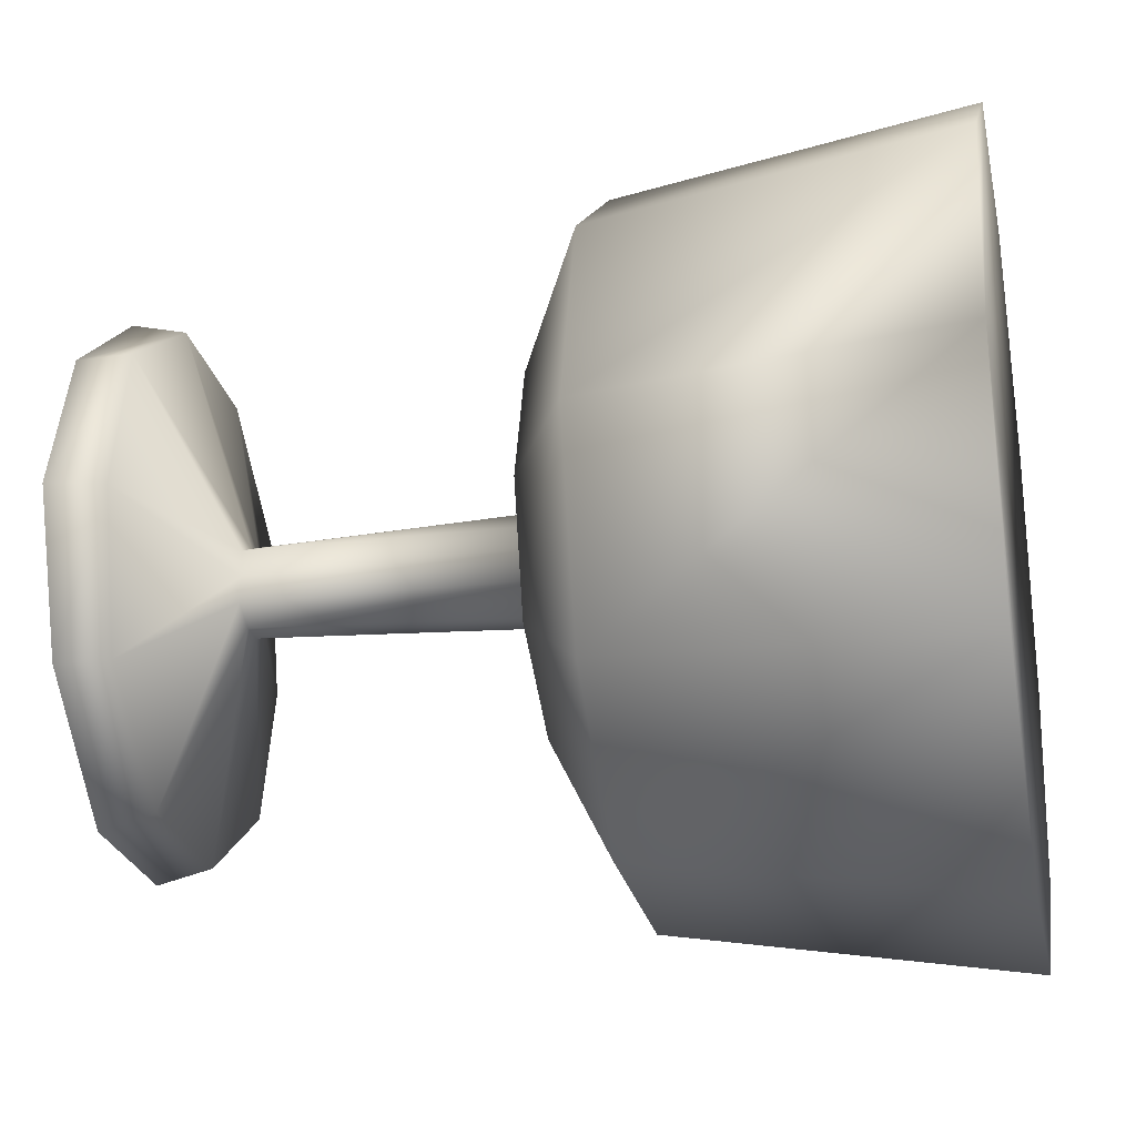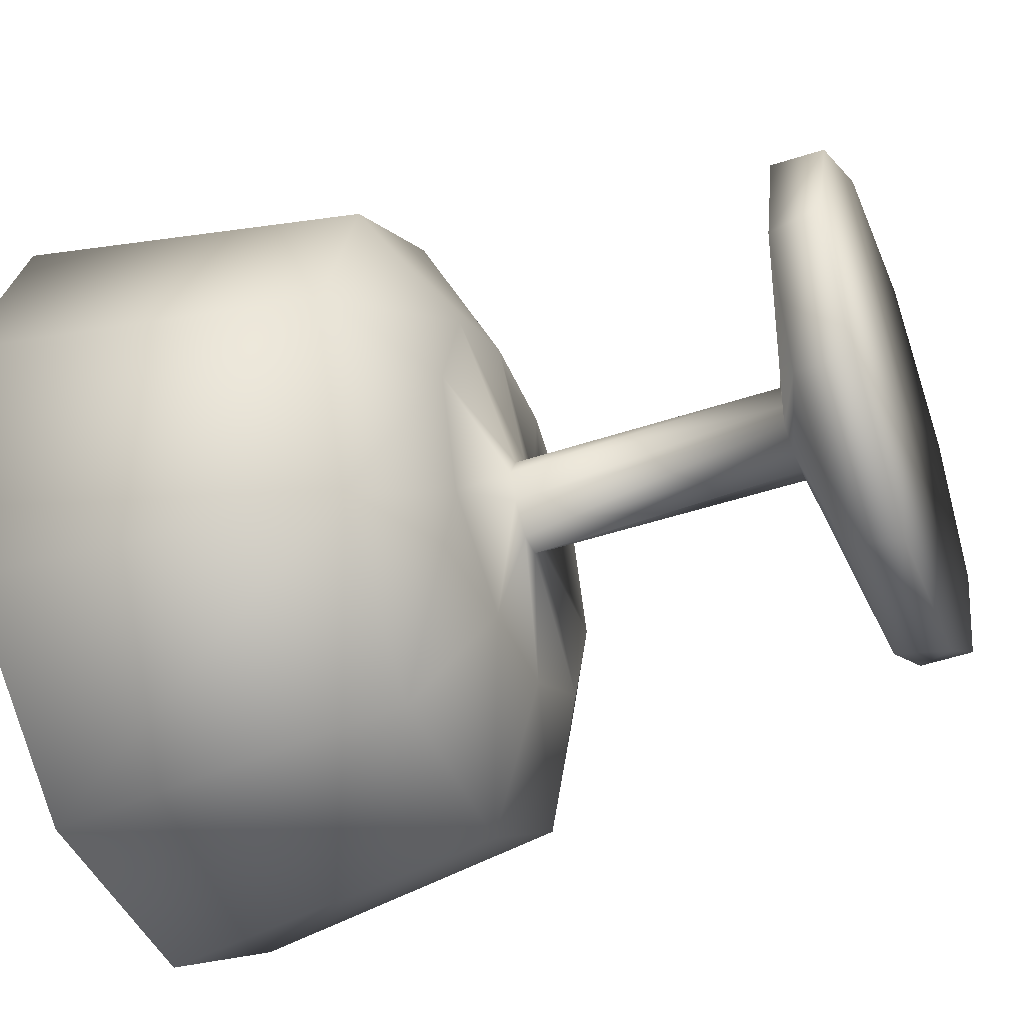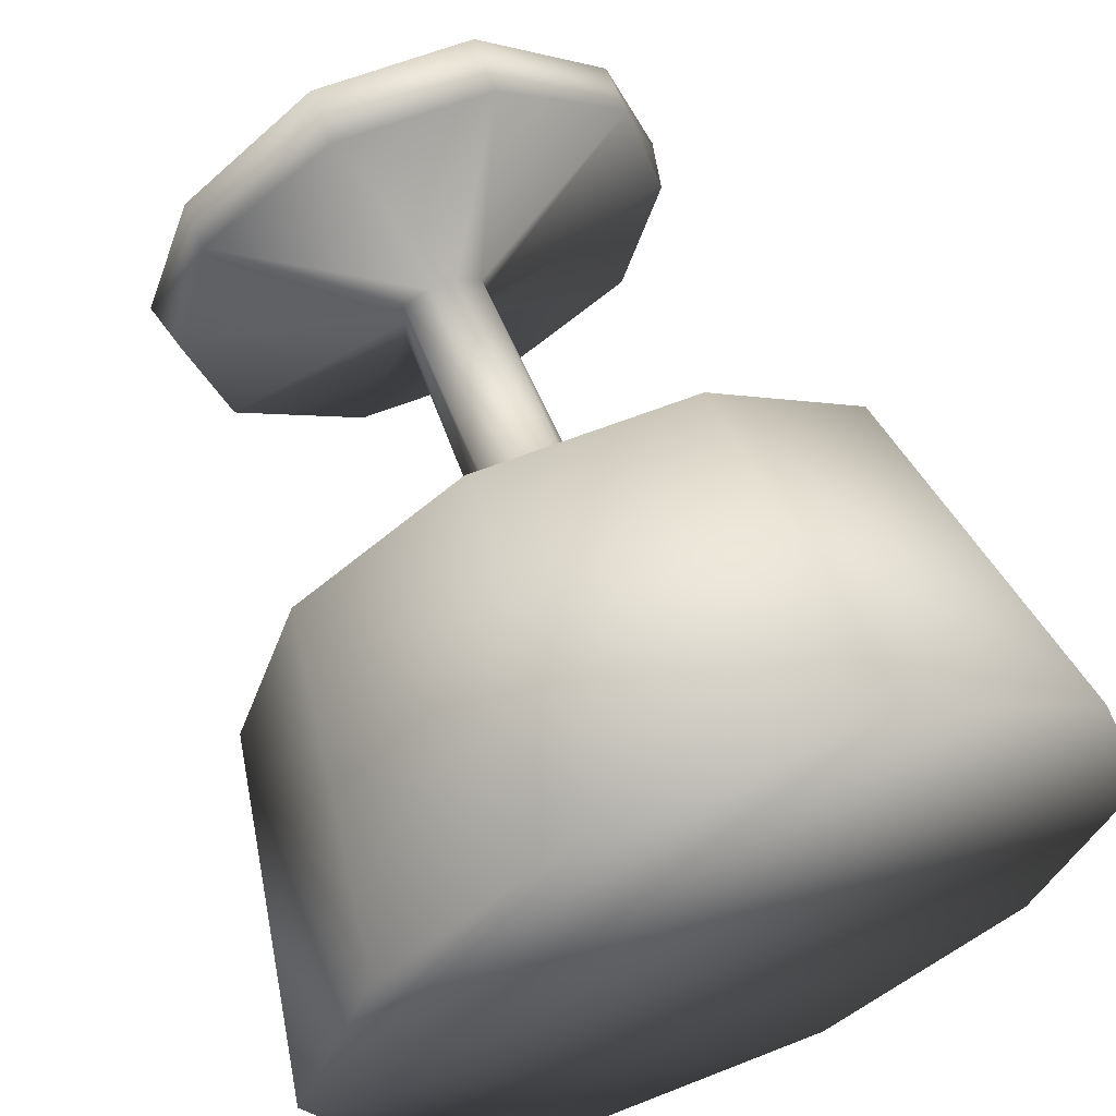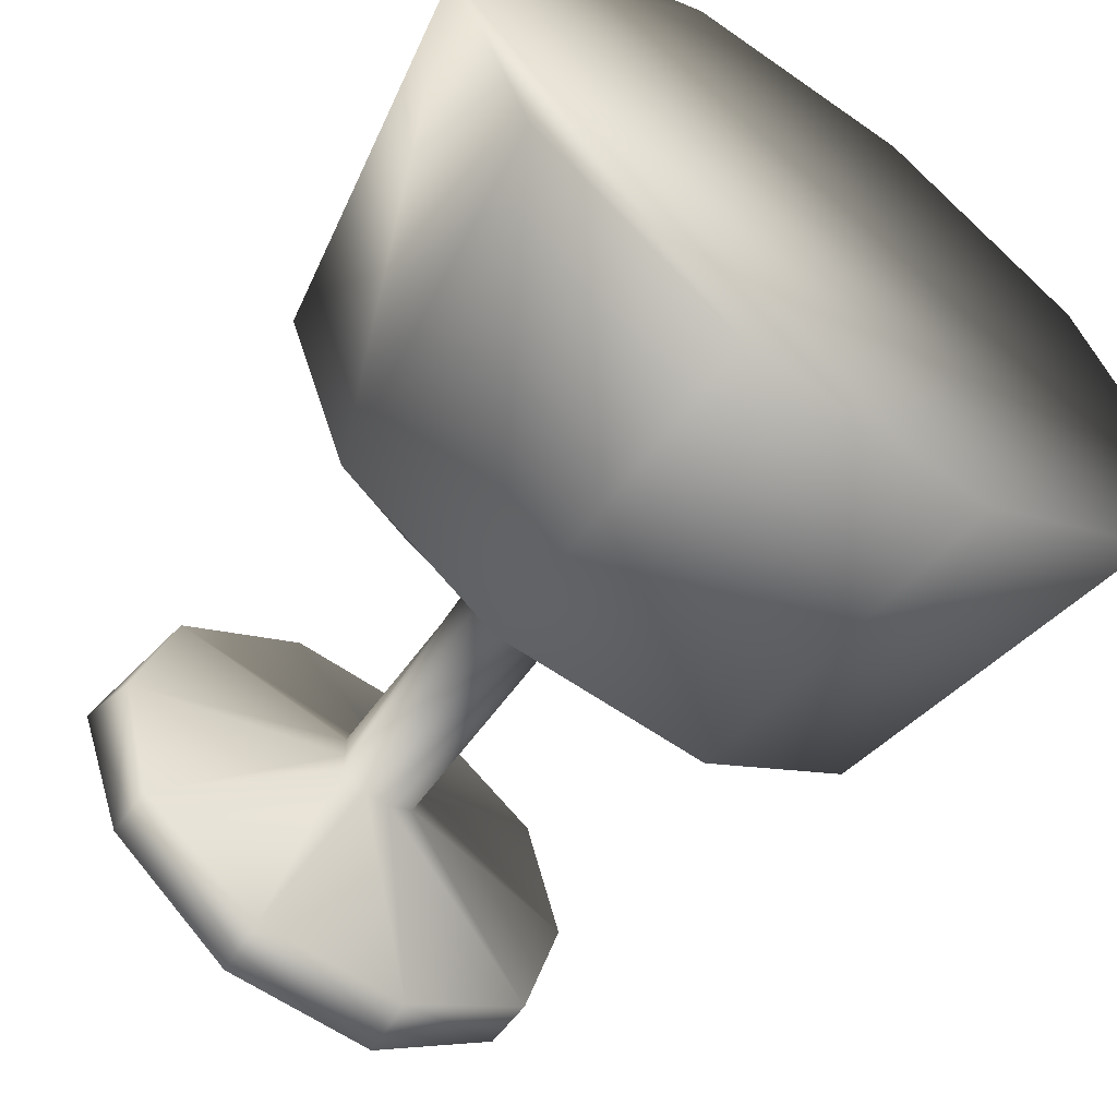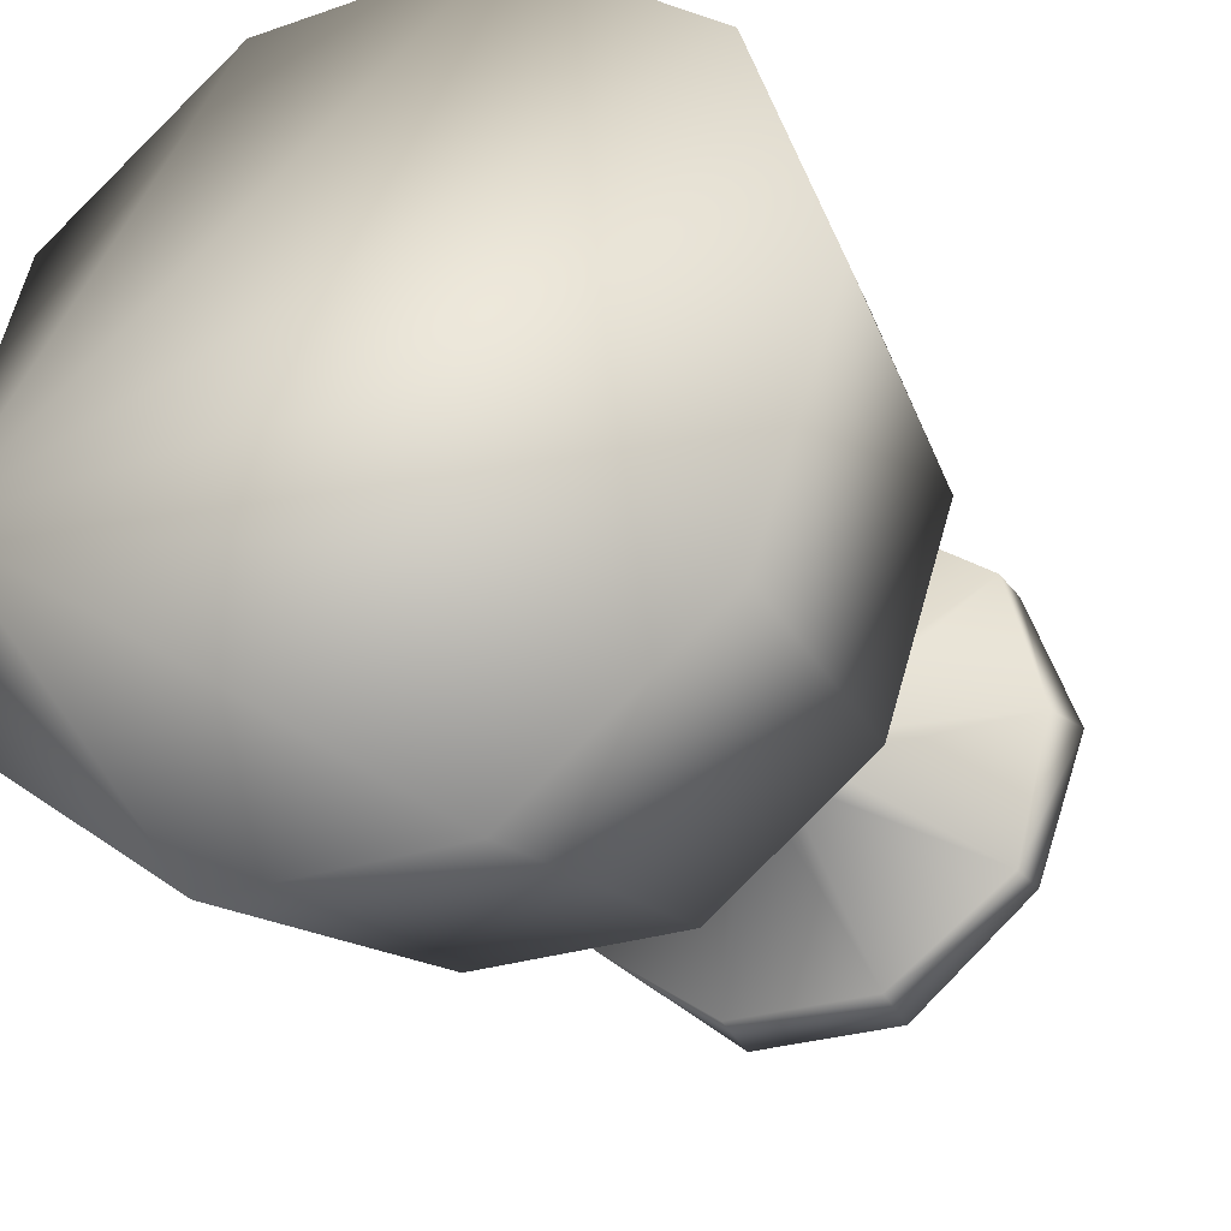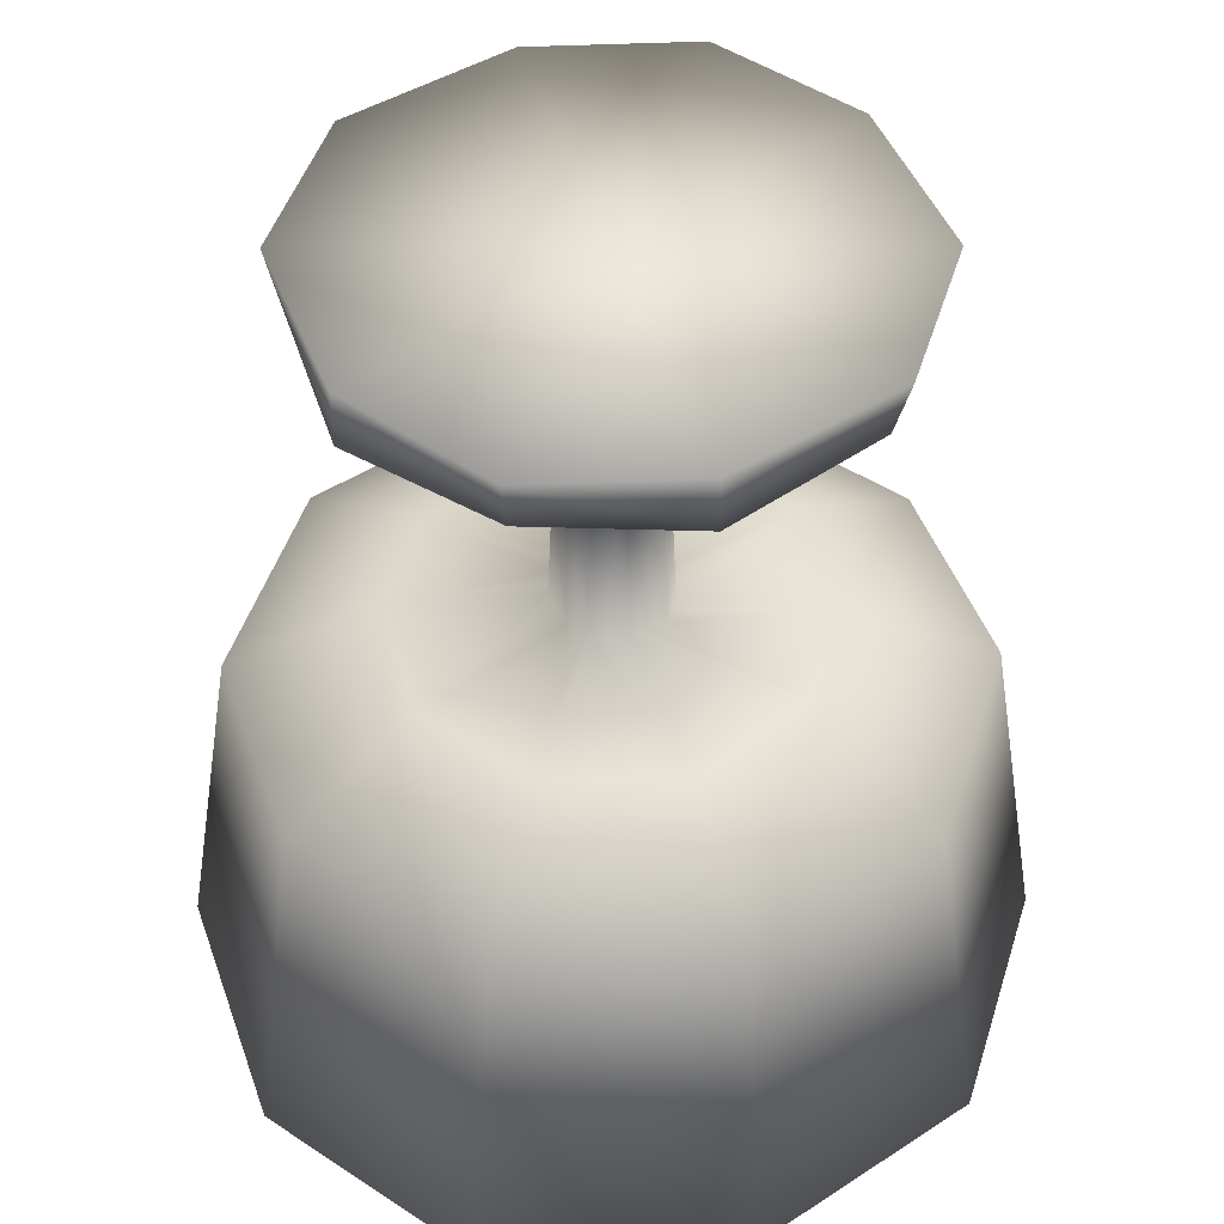
<metadata>
{"format":"obj","ext":"obj","renderer":"f3d","projection":"perspective","resolution":1024,"background":"white","views":[{"elev":-23.9,"azim":101.4,"up":"+Y"},{"elev":-44.3,"azim":-68.4,"up":"+Y"},{"elev":61.7,"azim":158.1,"up":"+Y"},{"elev":-60.1,"azim":144.3,"up":"+Y"},{"elev":-26.4,"azim":-151.7,"up":"+Y"},{"elev":47.3,"azim":-72.8,"up":"+Z"}]}
</metadata>
<code>
v 0.8034 0.2279 0.4295
v 0.8815 0.4609 0.4295
v 0.9596 0.4609 0.025
v 0.866 0.1963 0.025
v 0.6793 0.3212 0.5078
v 0.7254 0.4609 0.5078
v 0.5387 0.4296 0.5228
v 0.5546 0.4609 0.5228
v 0.5395 0.4303 0.8498
v 0.5389 0.4609 0.8498
v 0.7415 0.2893 0.9118
v 0.7884 0.4609 0.9118
v 0.7411 0.29 0.9743
v 0.8033 0.4609 0.9743
v 0.4923 0.4609 0.975
v 0.617 0.0874 0.4295
v 0.6328 0.025 0.025
v 0.5546 0.2427 0.5078
v 0.5076 0.3992 0.5228
v 0.5081 0.4143 0.8498
v 0.5859 0.181 0.9118
v 0.5856 0.1653 0.9743
v 0.3676 0.0874 0.4295
v 0.3518 0.025 0.025
v 0.43 0.2427 0.5078
v 0.4771 0.3992 0.5228
v 0.4766 0.4143 0.8498
v 0.3988 0.181 0.9118
v 0.399 0.1653 0.9743
v 0.1812 0.2279 0.4295
v 0.1187 0.1963 0.025
v 0.3053 0.3212 0.5078
v 0.446 0.4296 0.5228
v 0.4451 0.4303 0.8498
v 0.2431 0.2893 0.9118
v 0.2435 0.29 0.9743
v 0.1031 0.4609 0.4295
v 0.025 0.4609 0.025
v 0.2593 0.4609 0.5078
v 0.4301 0.4609 0.5228
v 0.4458 0.4609 0.8498
v 0.1963 0.4609 0.9118
v 0.1813 0.4609 0.9743
v 0.1812 0.694 0.4295
v 0.1187 0.7255 0.025
v 0.3053 0.6007 0.5078
v 0.446 0.4923 0.5228
v 0.4451 0.4916 0.8498
v 0.2431 0.6325 0.9118
v 0.2435 0.6319 0.9743
v 0.3676 0.8345 0.4295
v 0.3518 0.8969 0.025
v 0.43 0.6791 0.5078
v 0.4771 0.5227 0.5228
v 0.4766 0.5076 0.8498
v 0.3988 0.7408 0.9118
v 0.399 0.7565 0.9743
v 0.617 0.8345 0.4295
v 0.6328 0.8969 0.025
v 0.5546 0.6791 0.5078
v 0.5076 0.5227 0.5228
v 0.5081 0.5076 0.8498
v 0.5859 0.7408 0.9118
v 0.5856 0.7565 0.9743
v 0.8034 0.694 0.4295
v 0.866 0.7255 0.025
v 0.6793 0.6007 0.5078
v 0.5387 0.4923 0.5228
v 0.5395 0.4916 0.8498
v 0.7415 0.6325 0.9118
v 0.7411 0.6319 0.9743
f 1 2 3
f 4 1 3
f 5 6 2
f 1 5 2
f 7 8 6
f 5 7 6
f 9 10 8
f 7 9 8
f 11 12 10
f 9 11 10
f 13 14 12
f 11 13 12
f 13 15 14
f 16 1 4
f 17 16 4
f 18 5 1
f 16 18 1
f 19 7 5
f 18 19 5
f 20 9 7
f 19 20 7
f 21 11 9
f 20 21 9
f 22 13 11
f 21 22 11
f 22 15 13
f 23 16 17
f 24 23 17
f 25 18 16
f 23 25 16
f 26 19 18
f 25 26 18
f 27 20 19
f 26 27 19
f 28 21 20
f 27 28 20
f 29 22 21
f 28 29 21
f 29 15 22
f 30 23 24
f 31 30 24
f 32 25 23
f 30 32 23
f 33 26 25
f 32 33 25
f 34 27 26
f 33 34 26
f 35 28 27
f 34 35 27
f 36 29 28
f 35 36 28
f 36 15 29
f 37 30 31
f 38 37 31
f 39 32 30
f 37 39 30
f 40 33 32
f 39 40 32
f 41 34 33
f 40 41 33
f 42 35 34
f 41 42 34
f 43 36 35
f 42 43 35
f 43 15 36
f 44 37 38
f 45 44 38
f 46 39 37
f 44 46 37
f 47 40 39
f 46 47 39
f 48 41 40
f 47 48 40
f 49 42 41
f 48 49 41
f 50 43 42
f 49 50 42
f 50 15 43
f 51 44 45
f 52 51 45
f 53 46 44
f 51 53 44
f 54 47 46
f 53 54 46
f 55 48 47
f 54 55 47
f 56 49 48
f 55 56 48
f 57 50 49
f 56 57 49
f 57 15 50
f 58 51 52
f 59 58 52
f 60 53 51
f 58 60 51
f 61 54 53
f 60 61 53
f 62 55 54
f 61 62 54
f 63 56 55
f 62 63 55
f 64 57 56
f 63 64 56
f 64 15 57
f 65 58 59
f 66 65 59
f 67 60 58
f 65 67 58
f 68 61 60
f 67 68 60
f 69 62 61
f 68 69 61
f 70 63 62
f 69 70 62
f 71 64 63
f 70 71 63
f 71 15 64
f 2 65 66
f 3 2 66
f 6 67 65
f 2 6 65
f 8 68 67
f 6 8 67
f 10 69 68
f 8 10 68
f 12 70 69
f 10 12 69
f 14 71 70
f 12 14 70
f 14 15 71
f 17 4 3
f 24 17 3
f 31 24 3
f 38 31 3
f 45 38 3
f 52 45 3
f 59 52 3
f 66 59 3

</code>
